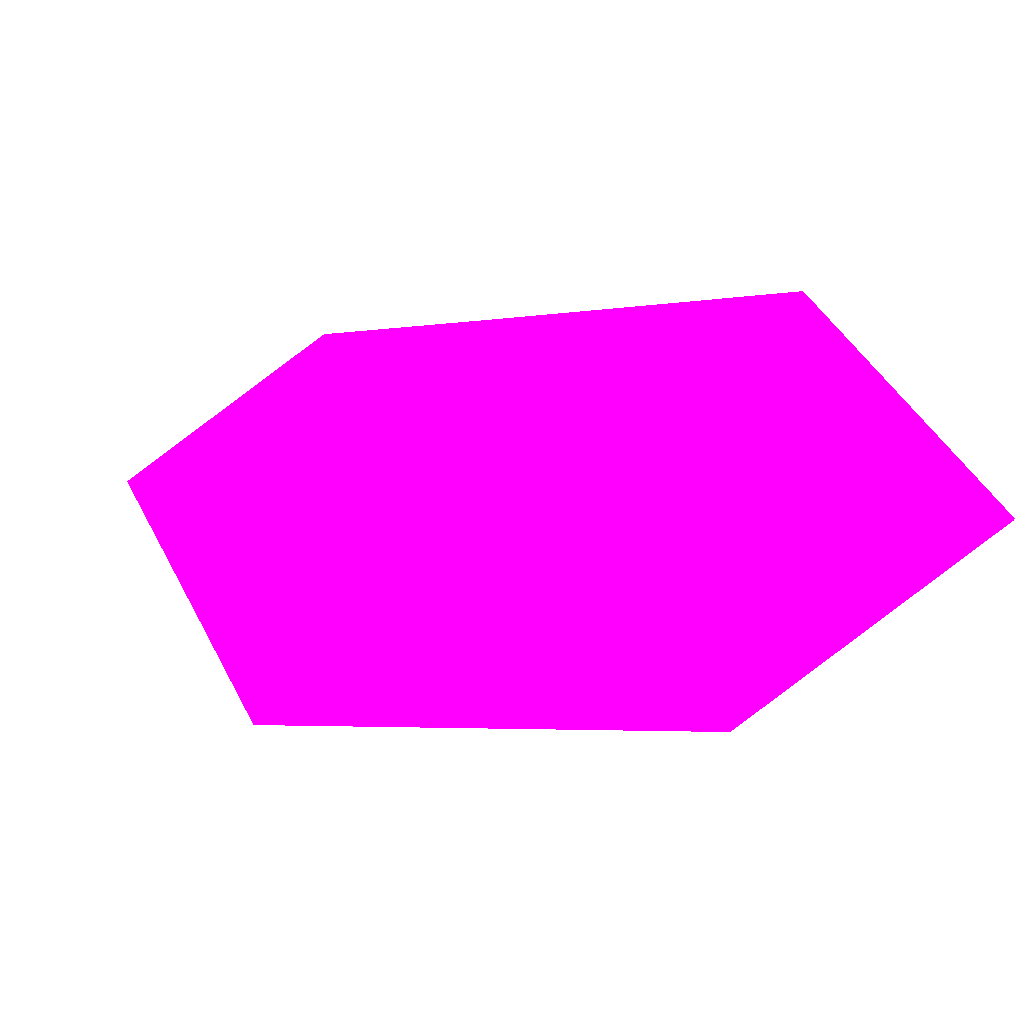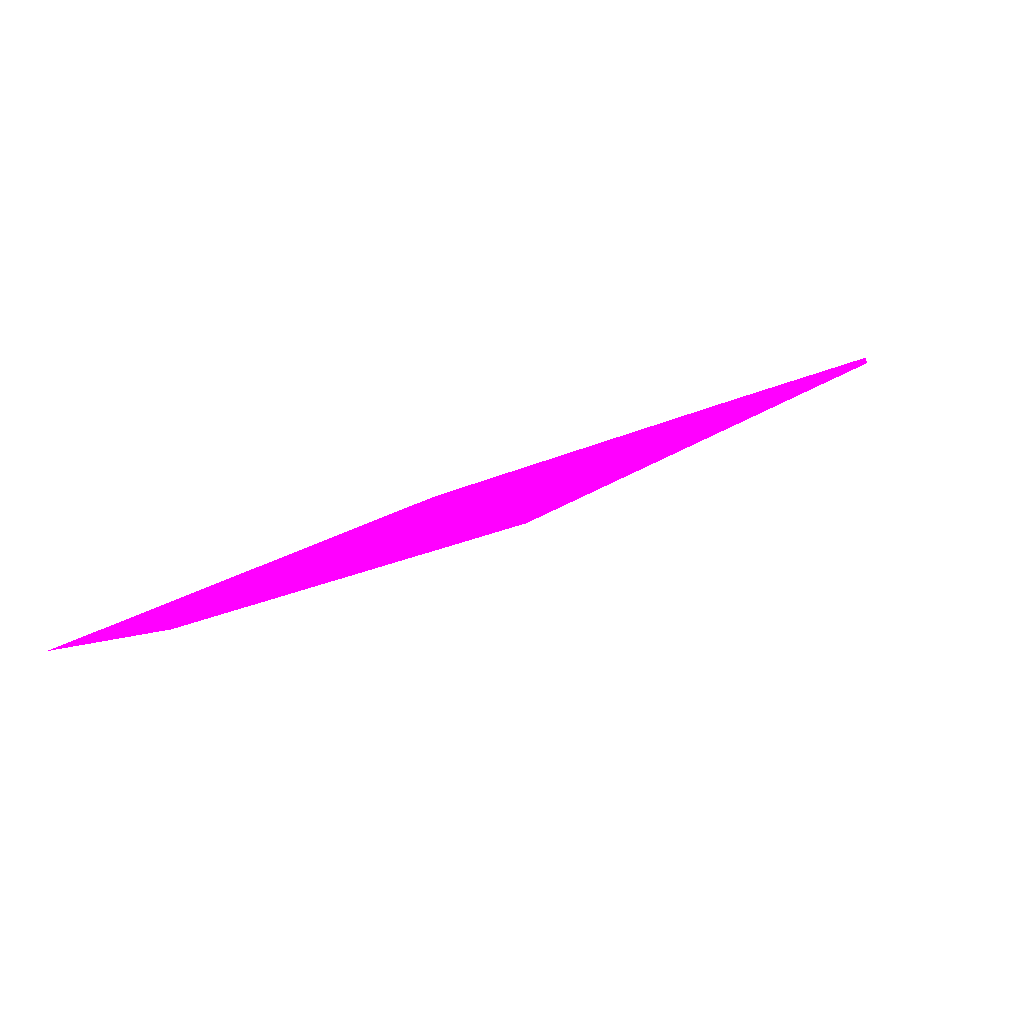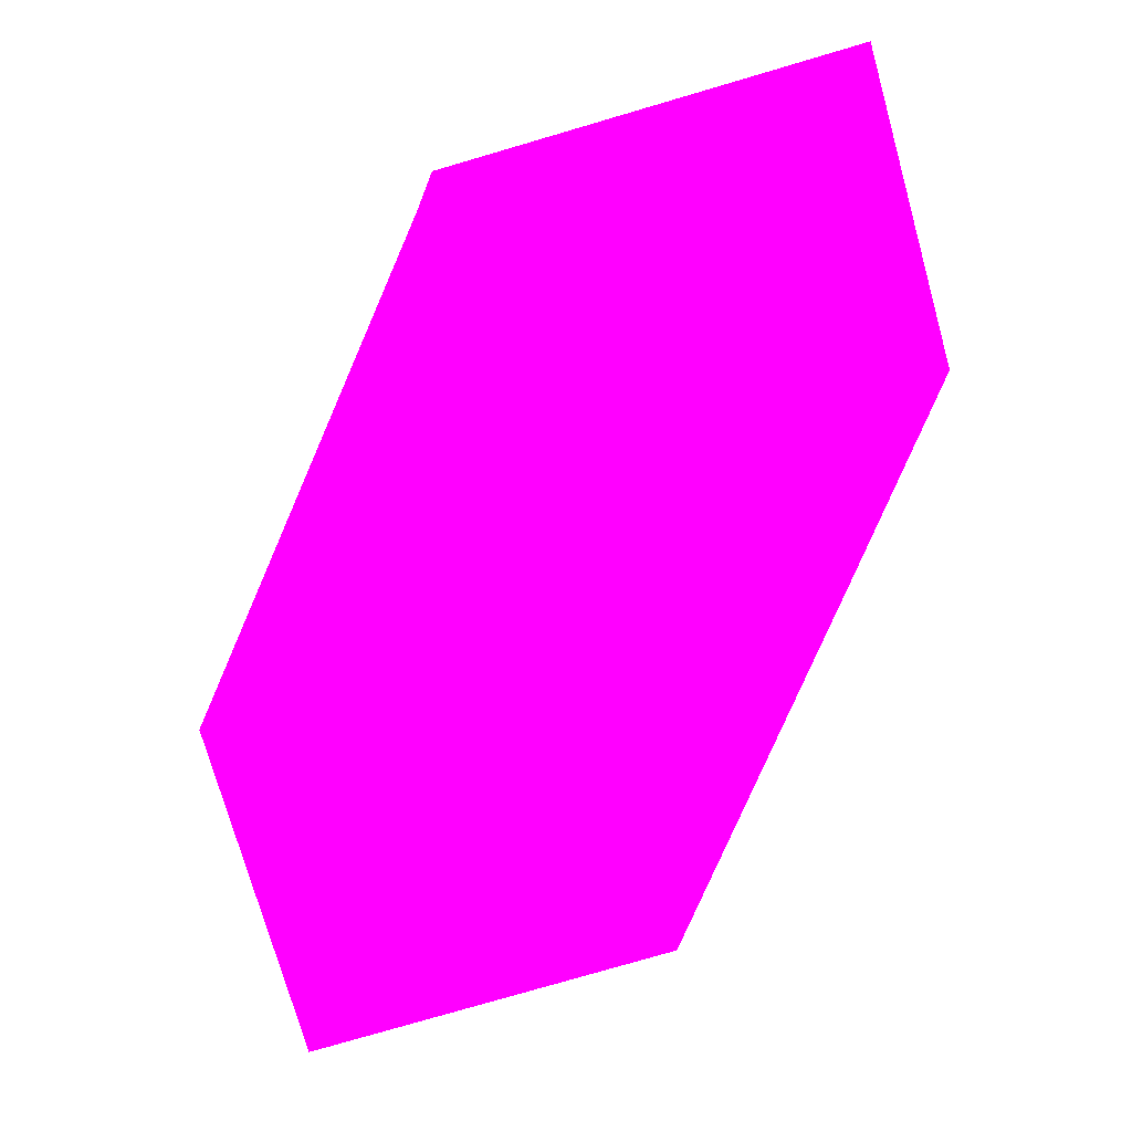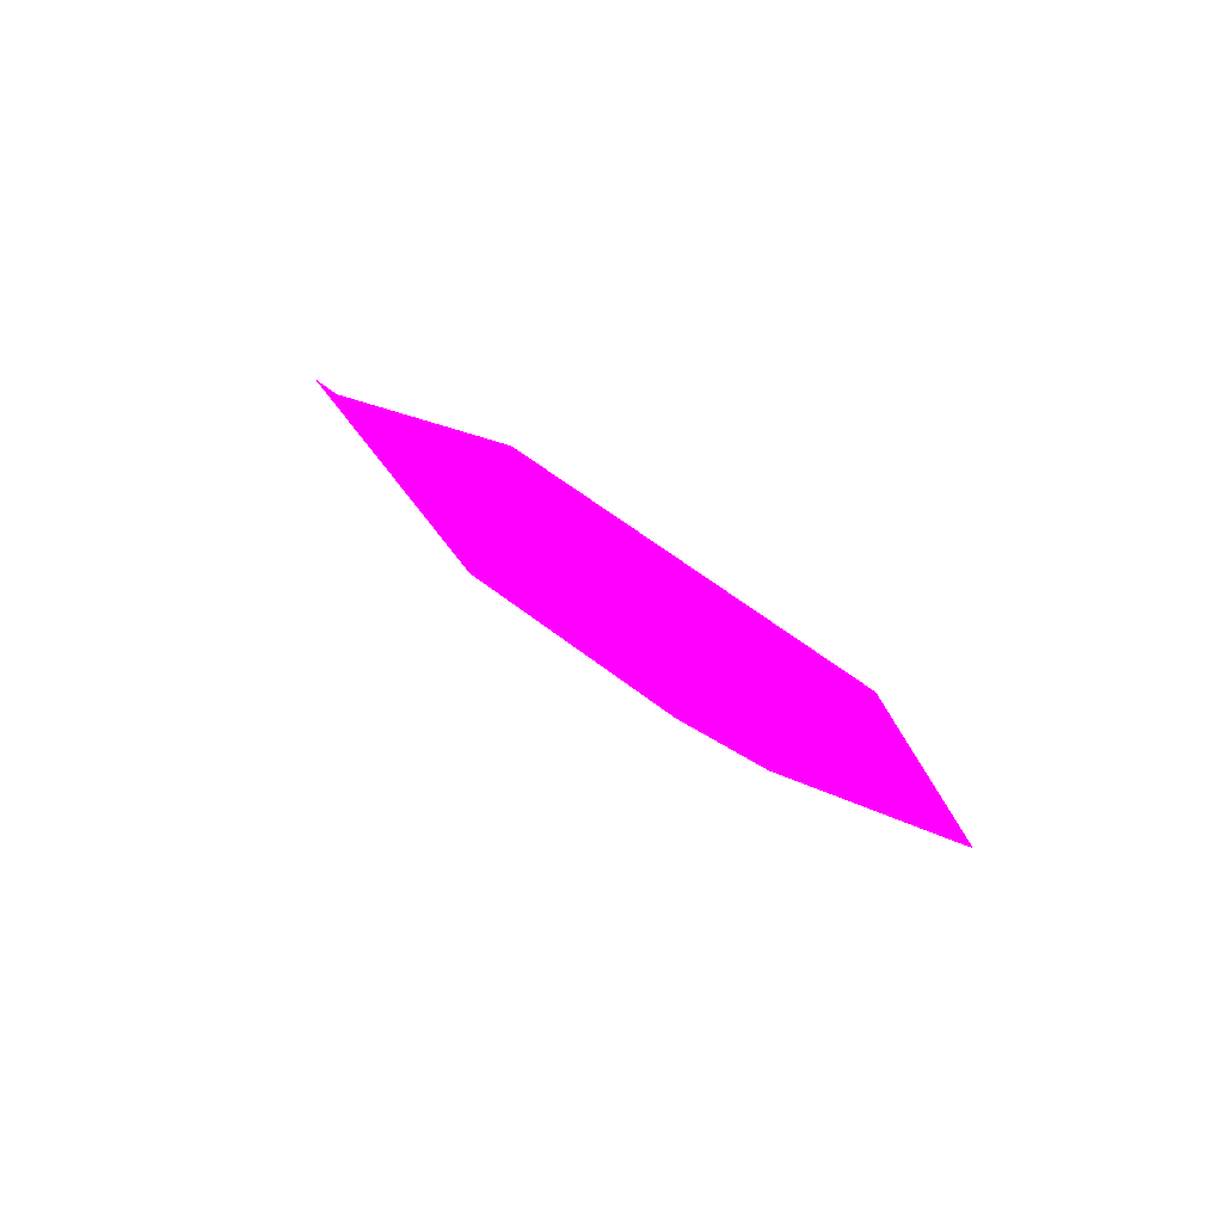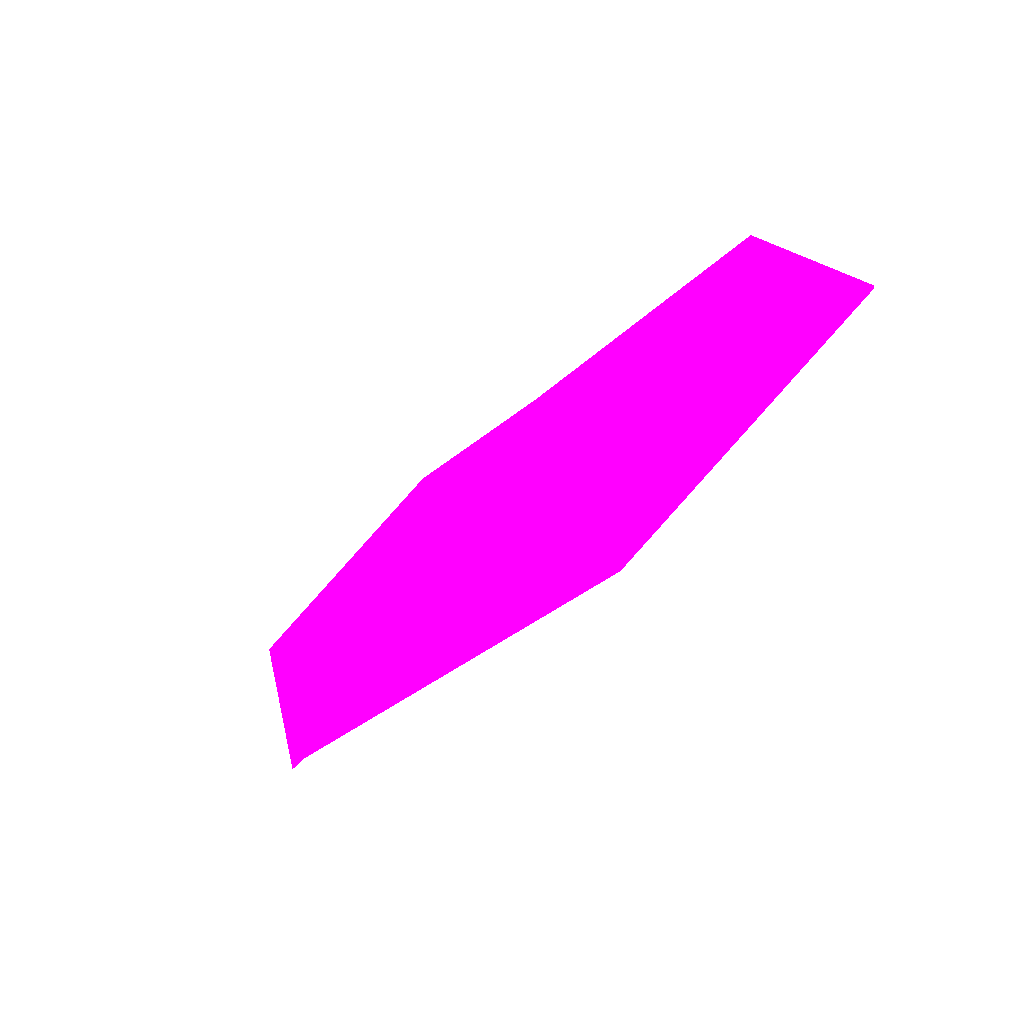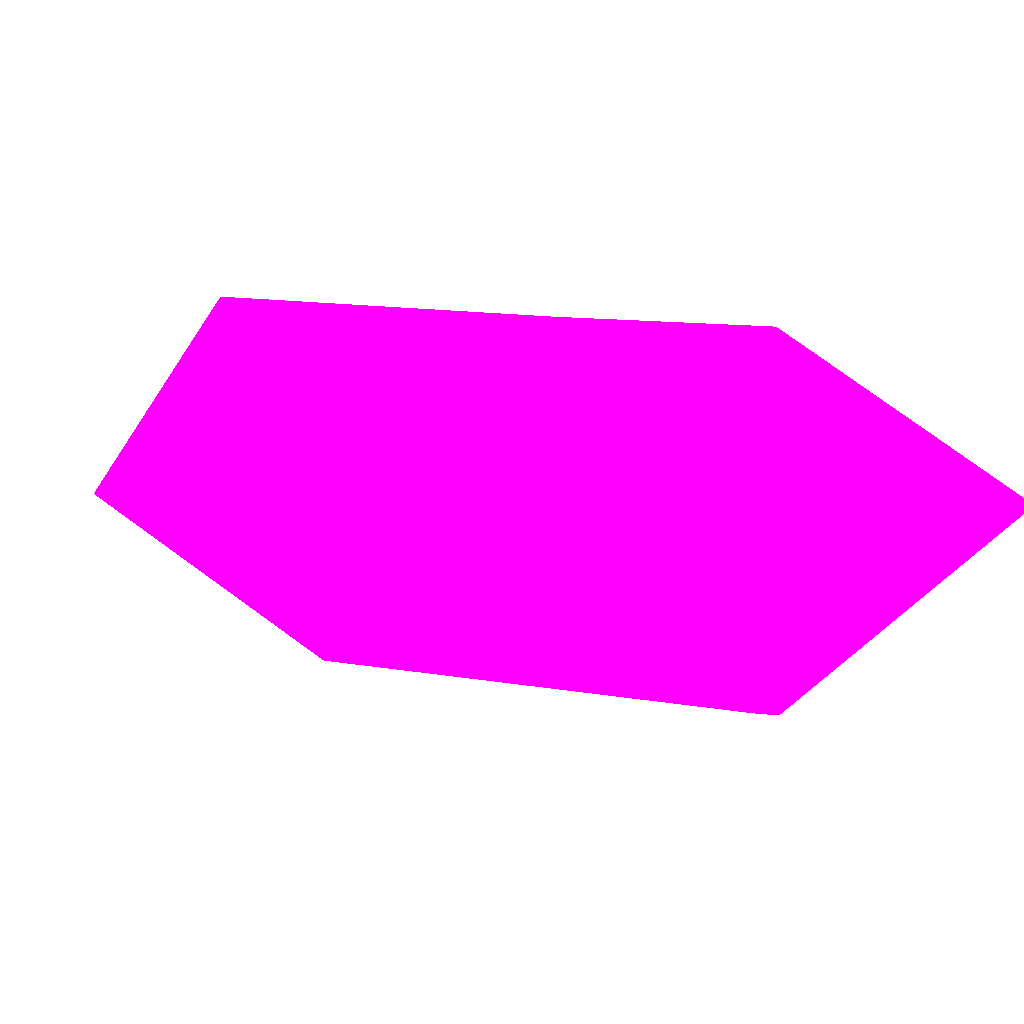
<metadata>
{"format":"obj","ext":"obj","renderer":"f3d","projection":"perspective","resolution":1024,"background":"white","views":[{"elev":-4.4,"azim":-112.5,"up":"+Z"},{"elev":-44.3,"azim":-23.7,"up":"+Y"},{"elev":56.1,"azim":-58.4,"up":"+Y"},{"elev":-34.5,"azim":-117.9,"up":"+Y"},{"elev":-30.7,"azim":-87.2,"up":"+Z"},{"elev":13.6,"azim":60.8,"up":"+Z"}]}
</metadata>
<code>
o geometry_0
v 6.125e+05 5.855e+06 648 1 0 1
v 6.125e+05 5.855e+06 648 1 0 1
v 6.125e+05 5.855e+06 648 1 0 1
v 6.125e+05 5.855e+06 648 1 0 1
v 6.125e+05 5.855e+06 655.1 1 0 1
v 6.125e+05 5.855e+06 655 1 0 1
v 6.125e+05 5.855e+06 664 1 0 1
v 6.125e+05 5.855e+06 664 1 0 1
v 6.125e+05 5.855e+06 658 1 0 1
v 6.125e+05 5.855e+06 658 1 0 1
v 6.125e+05 5.855e+06 664 1 0 1
f 4 3 2
f 10 3 4
f 6 2 1
f 2 3 7
f 6 9 2
f 9 8 11
f 10 4 9
f 8 3 11
f 5 1 7
f 9 4 2
f 10 11 3
f 6 7 8
f 5 7 6
f 5 6 1
f 10 9 11
f 8 7 3
f 6 8 9
f 2 7 1

</code>
